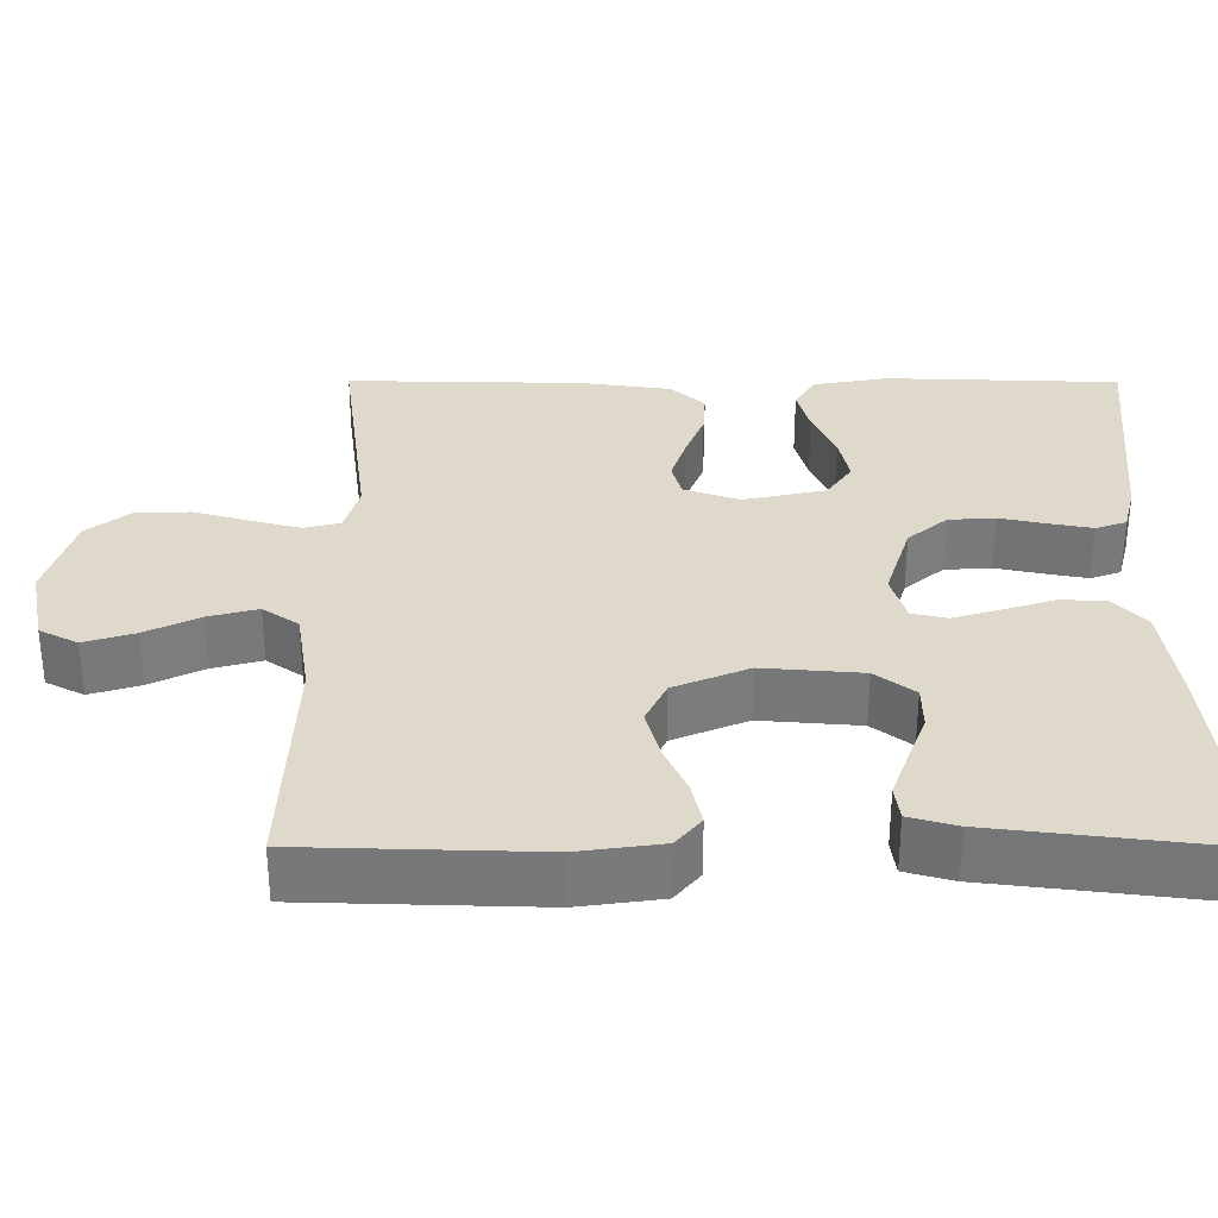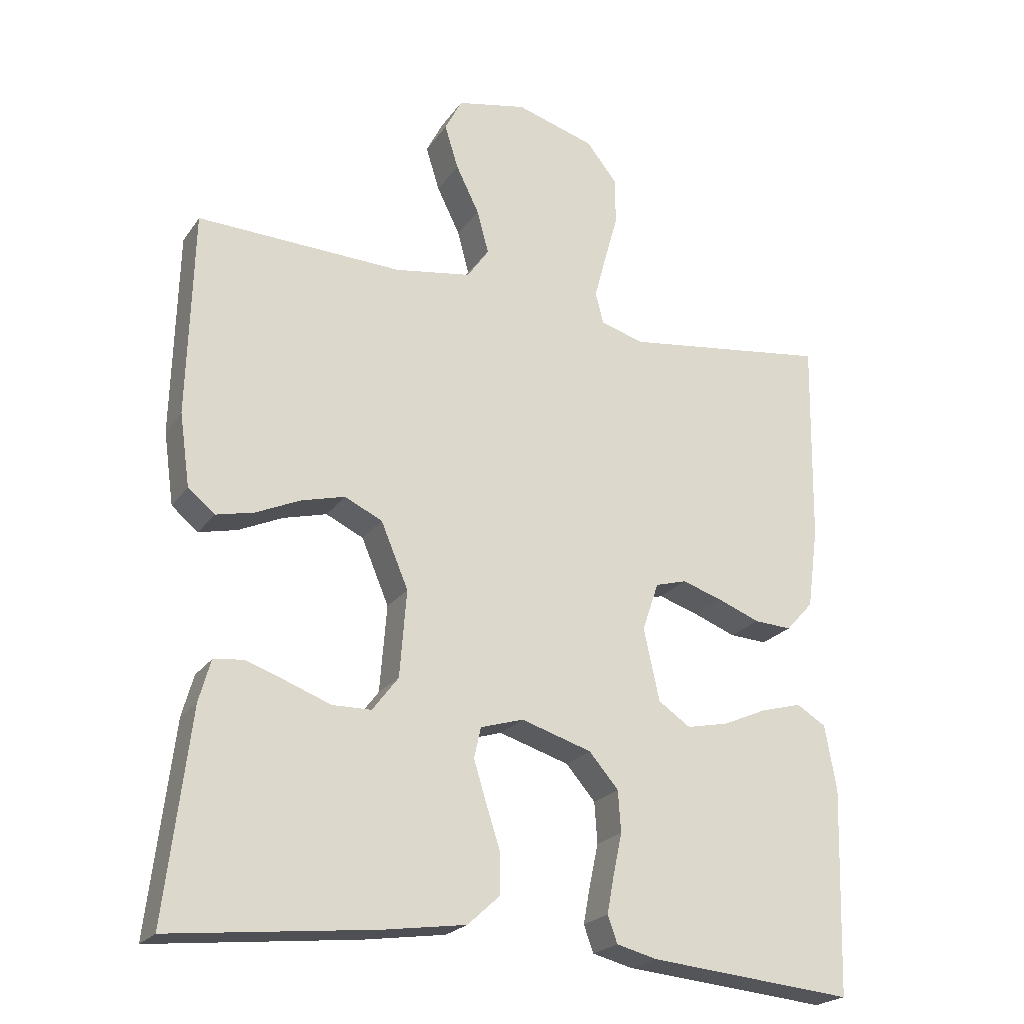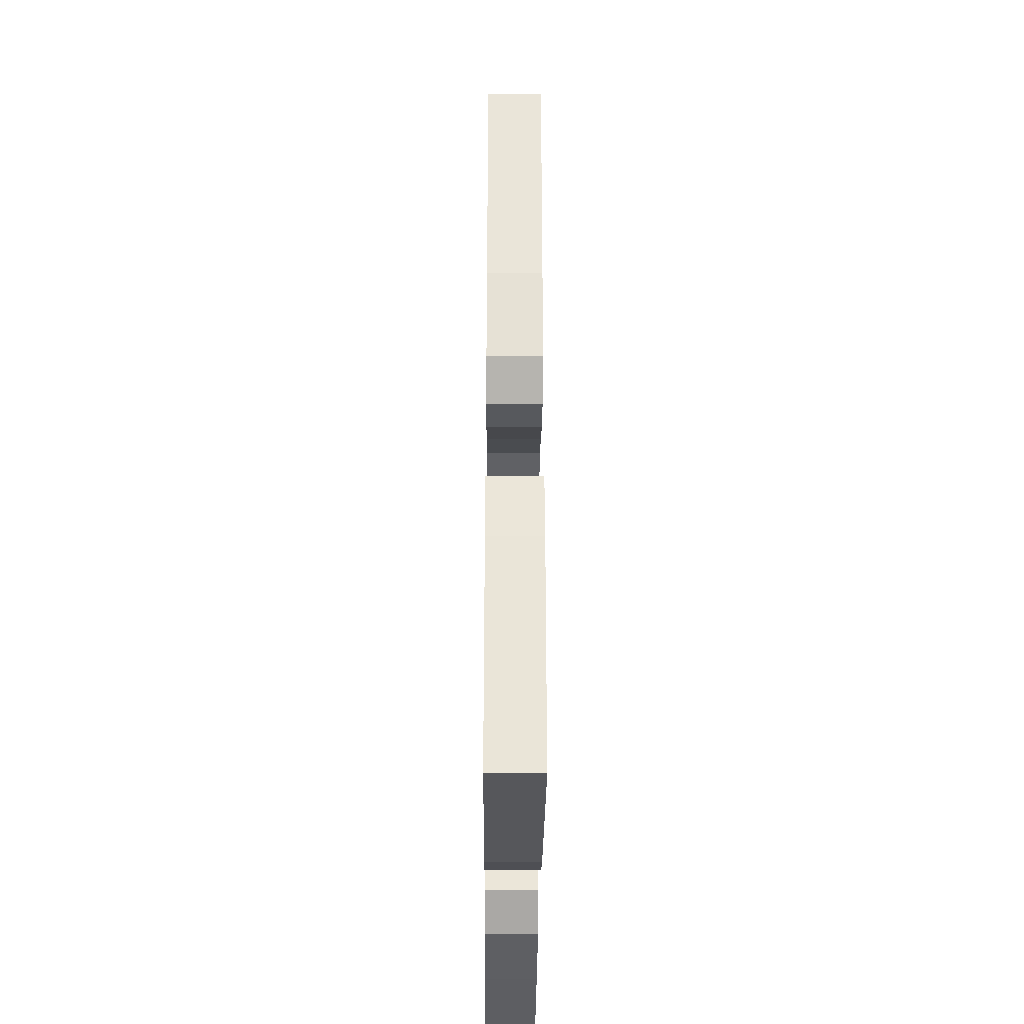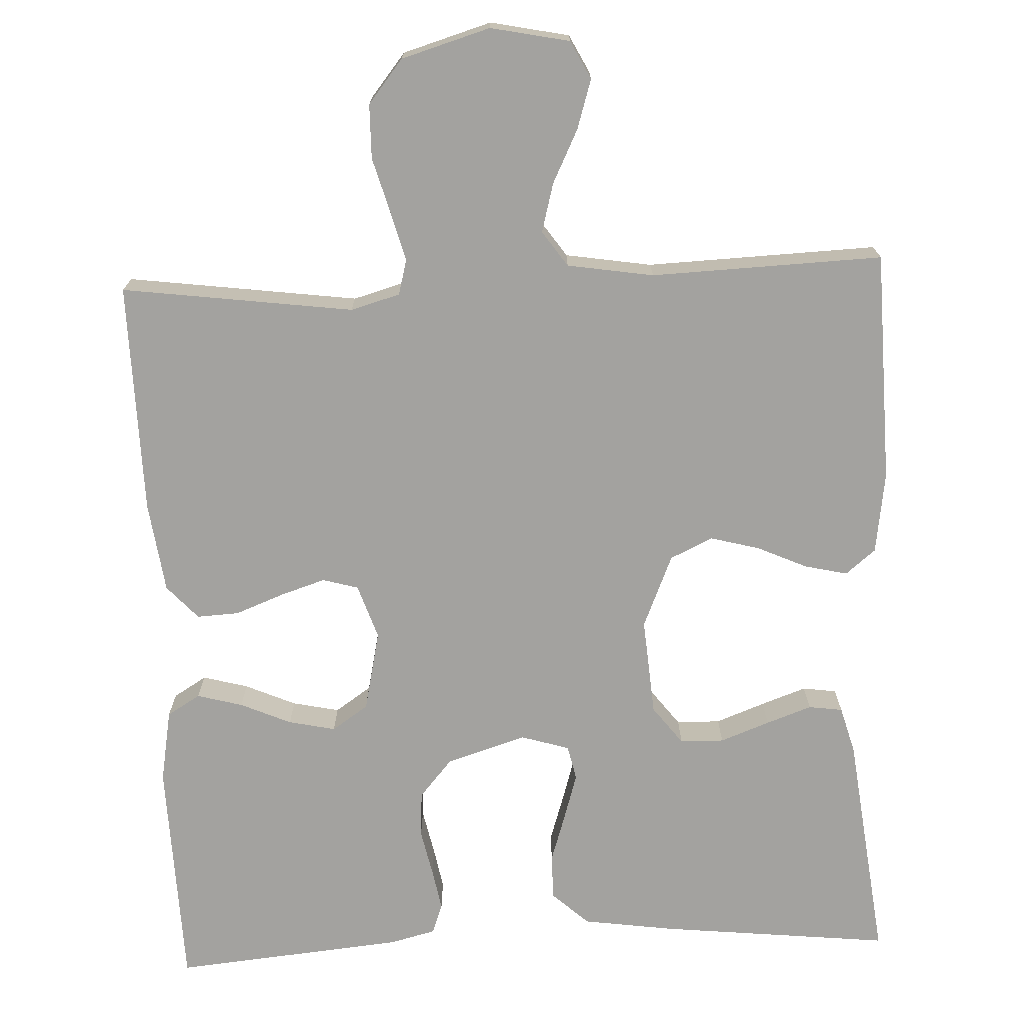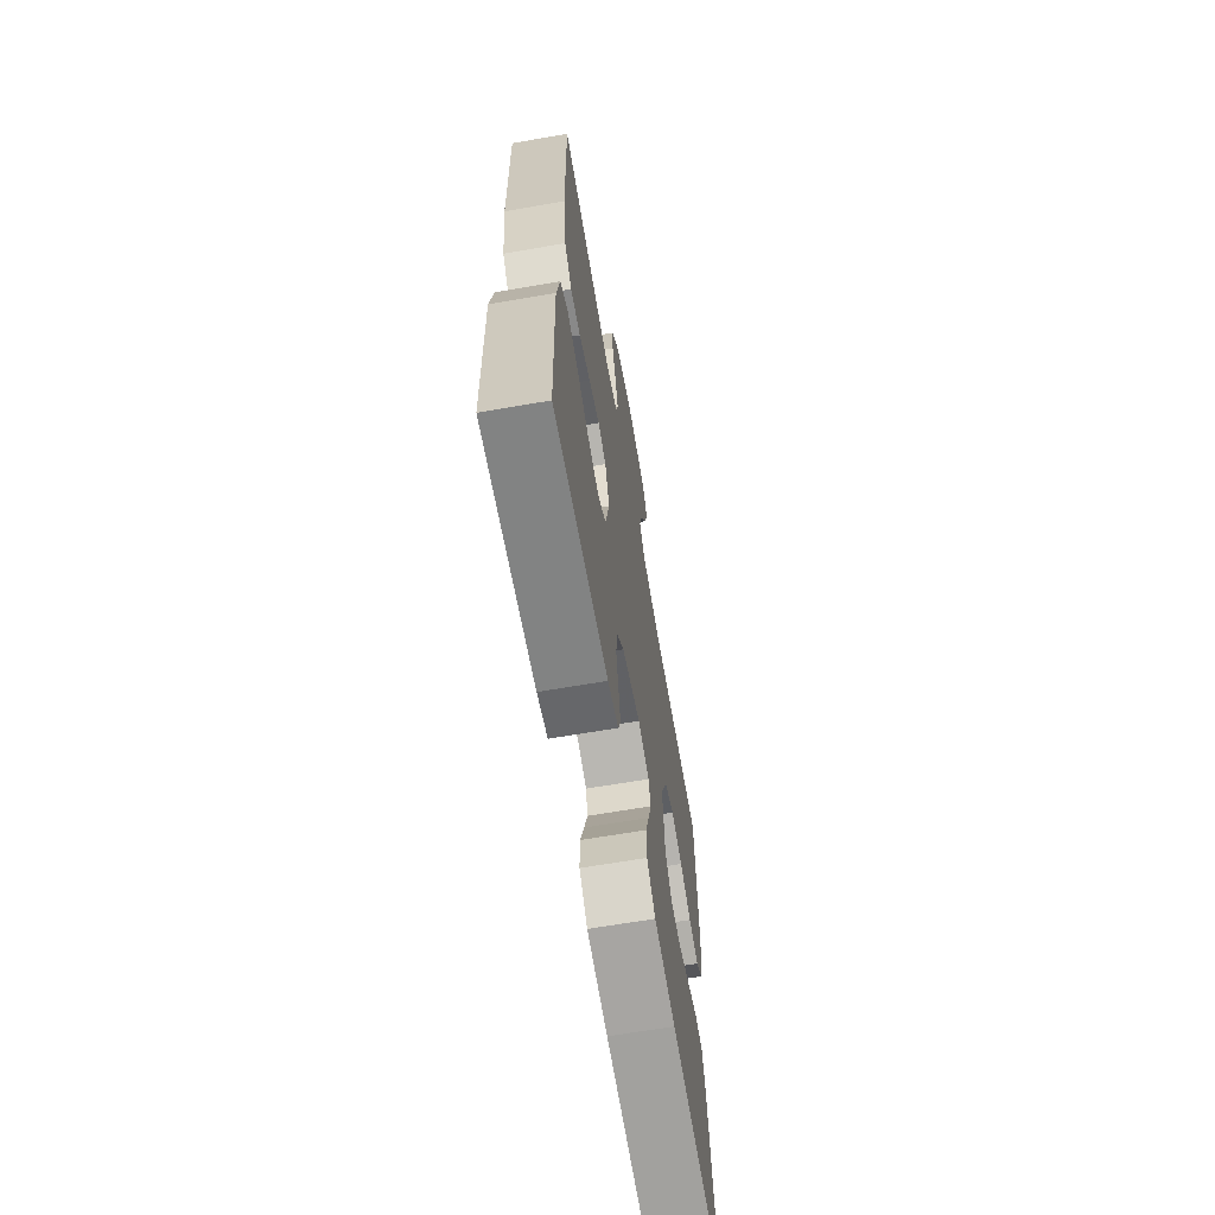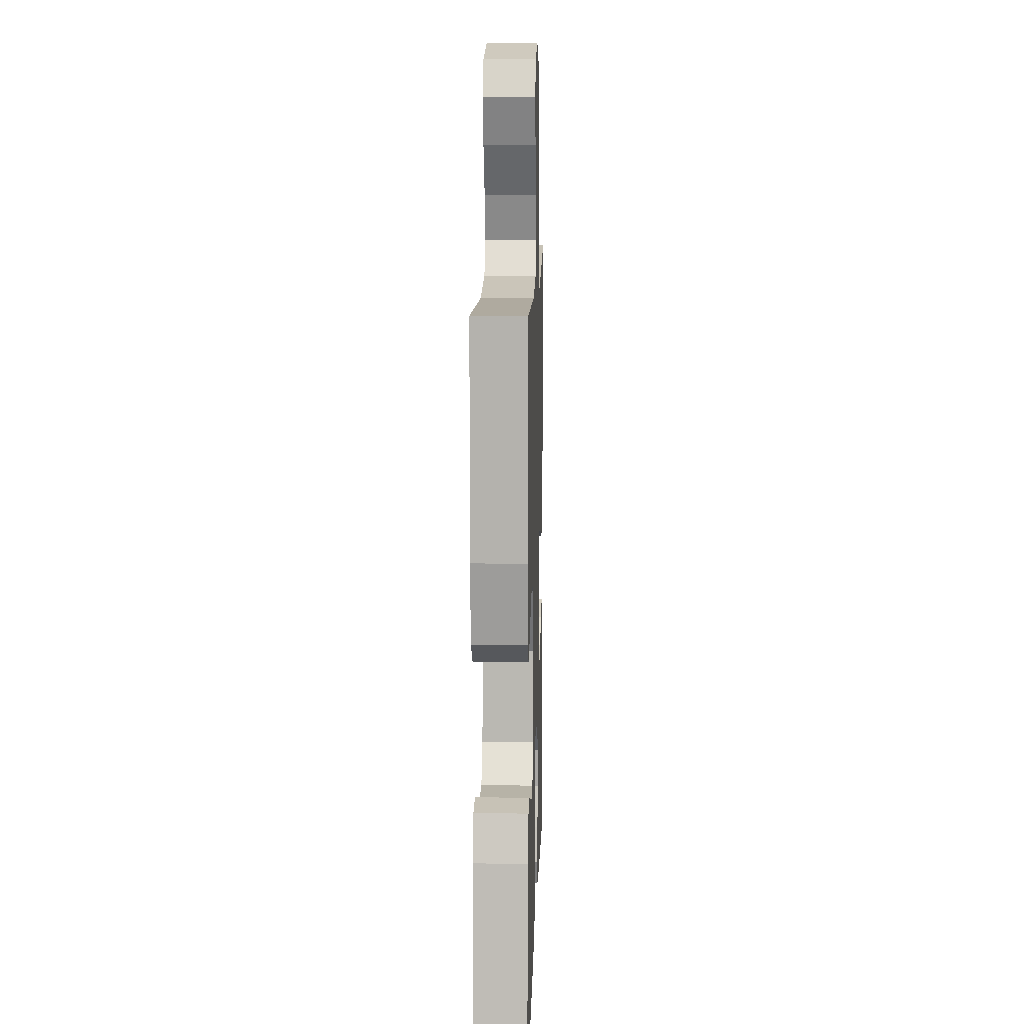
<metadata>
{"format":"obj","ext":"obj","renderer":"f3d","projection":"perspective","resolution":1024,"background":"white","views":[{"elev":32.3,"azim":90.2,"up":"+Y"},{"elev":-22.3,"azim":154.3,"up":"+Z"},{"elev":-32.7,"azim":-90.4,"up":"+Z"},{"elev":-72.6,"azim":2.5,"up":"+Y"},{"elev":-66.1,"azim":-80.2,"up":"+Z"},{"elev":11.6,"azim":91.8,"up":"+Z"}]}
</metadata>
<code>
v 0.5 0.07 0.5
v 0.508 0.07 0.2
v 0.493 0.07 0.094
v 0.454 0.07 0.062
v 0.398 0.07 0.075
v 0.334 0.07 0.104
v 0.27 0.07 0.121
v 0.215 0.07 0.095
v 0.175 0.07 0
v 0.185 0.07 -0.127
v 0.223 0.07 -0.177
v 0.28 0.07 -0.178
v 0.344 0.07 -0.154
v 0.403 0.07 -0.133
v 0.447 0.07 -0.139
v 0.464 0.07 -0.2
v 0.5 0.07 -0.5
v 0.2 0.07 -0.468
v 0.081 0.07 -0.451
v 0.034 0.07 -0.408
v 0.034 0.07 -0.349
v 0.055 0.07 -0.284
v 0.073 0.07 -0.225
v 0.063 0.07 -0.18
v 0 0.07 -0.161
v -0.103 0.07 -0.193
v -0.146 0.07 -0.243
v -0.15 0.07 -0.303
v -0.137 0.07 -0.364
v -0.127 0.07 -0.418
v -0.141 0.07 -0.457
v -0.2 0.07 -0.472
v -0.5 0.07 -0.5
v -0.509 0.07 -0.2
v -0.492 0.07 -0.105
v -0.449 0.07 -0.079
v -0.39 0.07 -0.095
v -0.324 0.07 -0.124
v -0.263 0.07 -0.137
v -0.216 0.07 -0.105
v -0.193 0.07 0
v -0.217 0.07 0.071
v -0.263 0.07 0.084
v -0.322 0.07 0.065
v -0.384 0.07 0.041
v -0.439 0.07 0.038
v -0.479 0.07 0.082
v -0.495 0.07 0.2
v -0.5 0.07 0.5
v -0.2 0.07 0.46
v -0.136 0.07 0.478
v -0.124 0.07 0.524
v -0.141 0.07 0.588
v -0.161 0.07 0.659
v -0.16 0.07 0.729
v -0.115 0.07 0.785
v 0 0.07 0.819
v 0.102 0.07 0.798
v 0.127 0.07 0.749
v 0.107 0.07 0.685
v 0.073 0.07 0.616
v 0.056 0.07 0.553
v 0.088 0.07 0.507
v 0.2 0.07 0.489
v 0.5 0 0.5
v 0.508 0 0.2
v 0.493 0 0.094
v 0.454 0 0.062
v 0.398 0 0.075
v 0.334 0 0.104
v 0.27 0 0.121
v 0.215 0 0.095
v 0.175 0 0
v 0.185 0 -0.127
v 0.223 0 -0.177
v 0.28 0 -0.178
v 0.344 0 -0.154
v 0.403 0 -0.133
v 0.447 0 -0.139
v 0.464 0 -0.2
v 0.5 0 -0.5
v 0.2 0 -0.468
v 0.081 0 -0.451
v 0.034 0 -0.408
v 0.034 0 -0.349
v 0.055 0 -0.284
v 0.073 0 -0.225
v 0.063 0 -0.18
v 0 0 -0.161
v -0.103 0 -0.193
v -0.146 0 -0.243
v -0.15 0 -0.303
v -0.137 0 -0.364
v -0.127 0 -0.418
v -0.141 0 -0.457
v -0.2 0 -0.472
v -0.5 0 -0.5
v -0.509 0 -0.2
v -0.492 0 -0.105
v -0.449 0 -0.079
v -0.39 0 -0.095
v -0.324 0 -0.124
v -0.263 0 -0.137
v -0.216 0 -0.105
v -0.193 0 0
v -0.217 0 0.071
v -0.263 0 0.084
v -0.322 0 0.065
v -0.384 0 0.041
v -0.439 0 0.038
v -0.479 0 0.082
v -0.495 0 0.2
v -0.5 0 0.5
v -0.2 0 0.46
v -0.136 0 0.478
v -0.124 0 0.524
v -0.141 0 0.588
v -0.161 0 0.659
v -0.16 0 0.729
v -0.115 0 0.785
v 0 0 0.819
v 0.102 0 0.798
v 0.127 0 0.749
v 0.107 0 0.685
v 0.073 0 0.616
v 0.056 0 0.553
v 0.088 0 0.507
v 0.2 0 0.489
f 59 60 61
f 58 59 61
f 57 58 61
f 56 57 61
f 55 56 61
f 54 55 61
f 53 54 61
f 52 53 61 62
f 51 52 62 63
f 48 49 50
f 47 48 50
f 46 47 50
f 45 46 50
f 44 45 50
f 51 63 64
f 50 51 64
f 44 50 64
f 43 44 64
f 36 37 38
f 35 36 38
f 34 35 38
f 33 34 38
f 32 33 38
f 31 32 38
f 30 31 38
f 29 30 38
f 28 29 38
f 27 28 38 39
f 26 27 39 40
f 20 21 22
f 19 20 22
f 18 19 22
f 17 18 22
f 16 17 22
f 15 16 22
f 14 15 22
f 13 14 22
f 12 13 22
f 11 12 22 23
f 10 11 23 24
f 4 5 6
f 3 4 6
f 2 3 6
f 1 2 6
f 64 1 6
f 64 6 7
f 64 7 8
f 43 64 8
f 42 43 8
f 41 42 8 9
f 40 41 9
f 26 40 9
f 25 26 9
f 9 10 24 25
f 125 124 123
f 125 123 122
f 125 122 121
f 125 121 120
f 125 120 119
f 125 119 118
f 125 118 117
f 126 125 117 116
f 127 126 116 115
f 114 113 112
f 114 112 111
f 114 111 110
f 114 110 109
f 114 109 108
f 128 127 115
f 128 115 114
f 128 114 108
f 128 108 107
f 102 101 100
f 102 100 99
f 102 99 98
f 102 98 97
f 102 97 96
f 102 96 95
f 102 95 94
f 102 94 93
f 102 93 92
f 103 102 92 91
f 104 103 91 90
f 86 85 84
f 86 84 83
f 86 83 82
f 86 82 81
f 86 81 80
f 86 80 79
f 86 79 78
f 86 78 77
f 86 77 76
f 87 86 76 75
f 88 87 75 74
f 70 69 68
f 70 68 67
f 70 67 66
f 70 66 65
f 70 65 128
f 71 70 128
f 72 71 128
f 72 128 107
f 72 107 106
f 73 72 106 105
f 73 105 104
f 73 104 90
f 73 90 89
f 89 88 74 73
f 1 65 66 2
f 2 66 67 3
f 3 67 68 4
f 4 68 69 5
f 5 69 70 6
f 6 70 71 7
f 7 71 72 8
f 8 72 73 9
f 9 73 74 10
f 10 74 75 11
f 11 75 76 12
f 12 76 77 13
f 13 77 78 14
f 14 78 79 15
f 15 79 80 16
f 16 80 81 17
f 17 81 82 18
f 18 82 83 19
f 19 83 84 20
f 20 84 85 21
f 21 85 86 22
f 22 86 87 23
f 23 87 88 24
f 24 88 89 25
f 25 89 90 26
f 26 90 91 27
f 27 91 92 28
f 28 92 93 29
f 29 93 94 30
f 30 94 95 31
f 31 95 96 32
f 32 96 97 33
f 33 97 98 34
f 34 98 99 35
f 35 99 100 36
f 36 100 101 37
f 37 101 102 38
f 38 102 103 39
f 39 103 104 40
f 40 104 105 41
f 41 105 106 42
f 42 106 107 43
f 43 107 108 44
f 44 108 109 45
f 45 109 110 46
f 46 110 111 47
f 47 111 112 48
f 48 112 113 49
f 49 113 114 50
f 50 114 115 51
f 51 115 116 52
f 52 116 117 53
f 53 117 118 54
f 54 118 119 55
f 55 119 120 56
f 56 120 121 57
f 57 121 122 58
f 58 122 123 59
f 59 123 124 60
f 60 124 125 61
f 61 125 126 62
f 62 126 127 63
f 63 127 128 64
f 64 128 65 1

</code>
